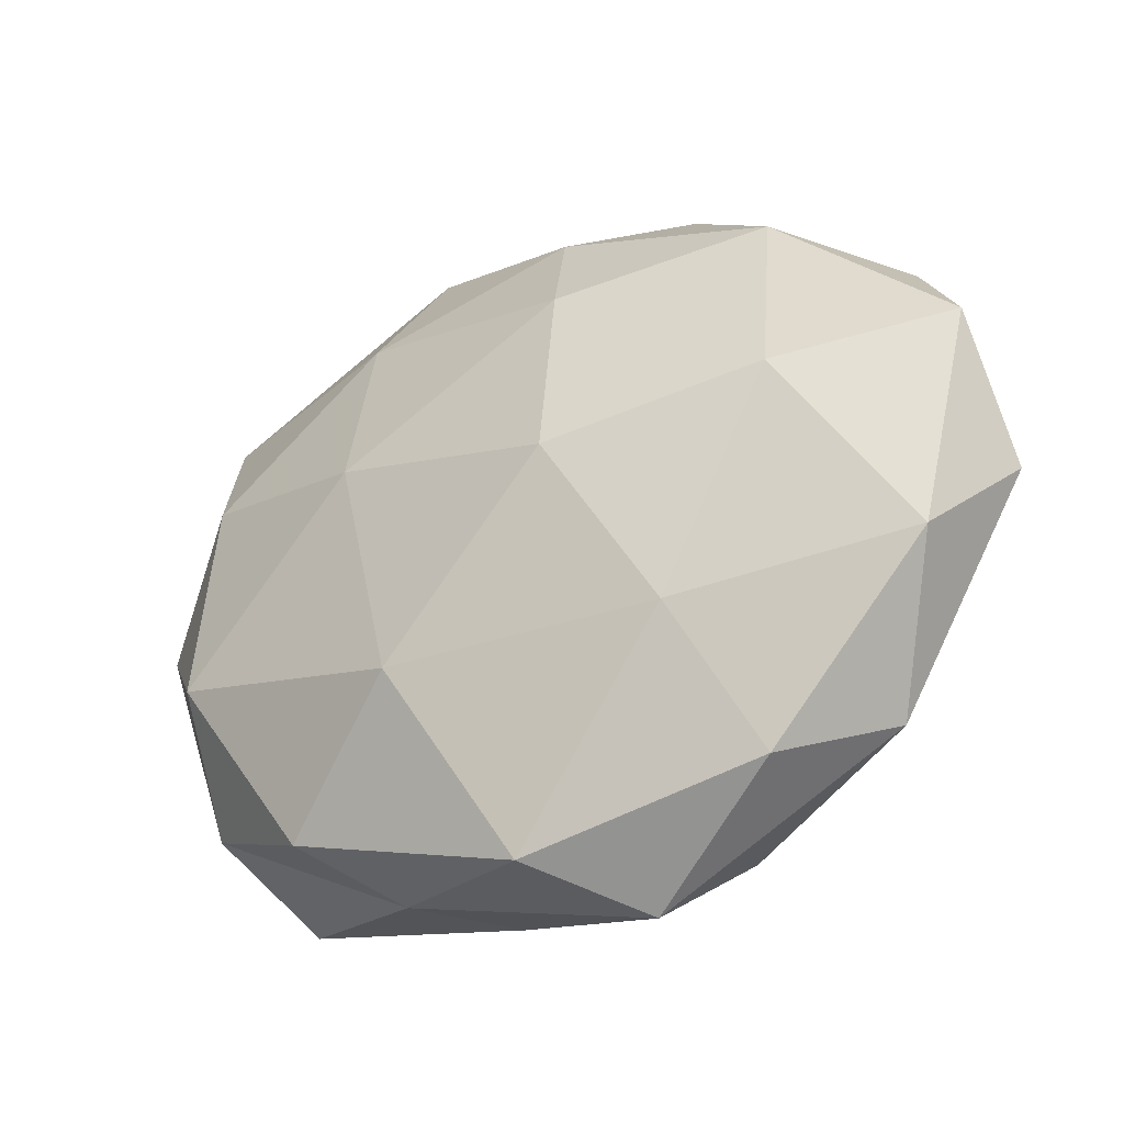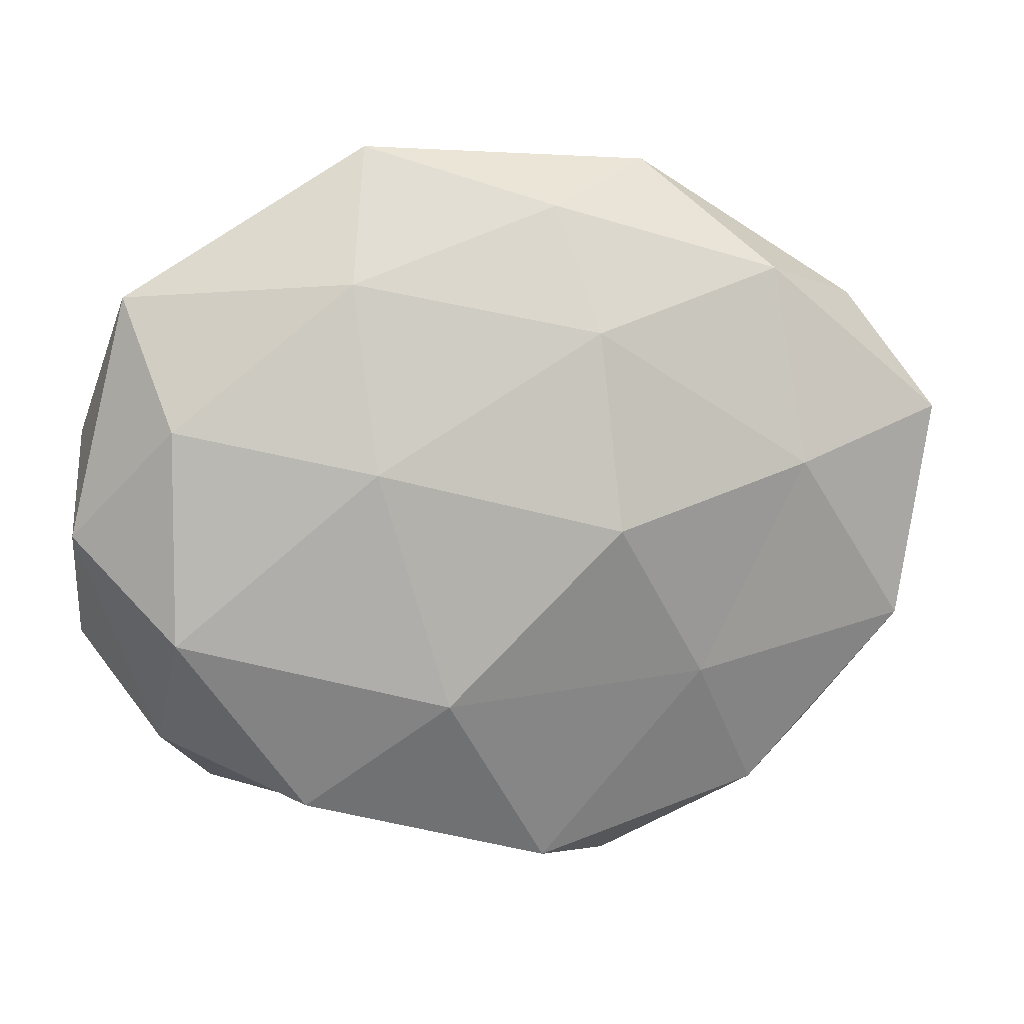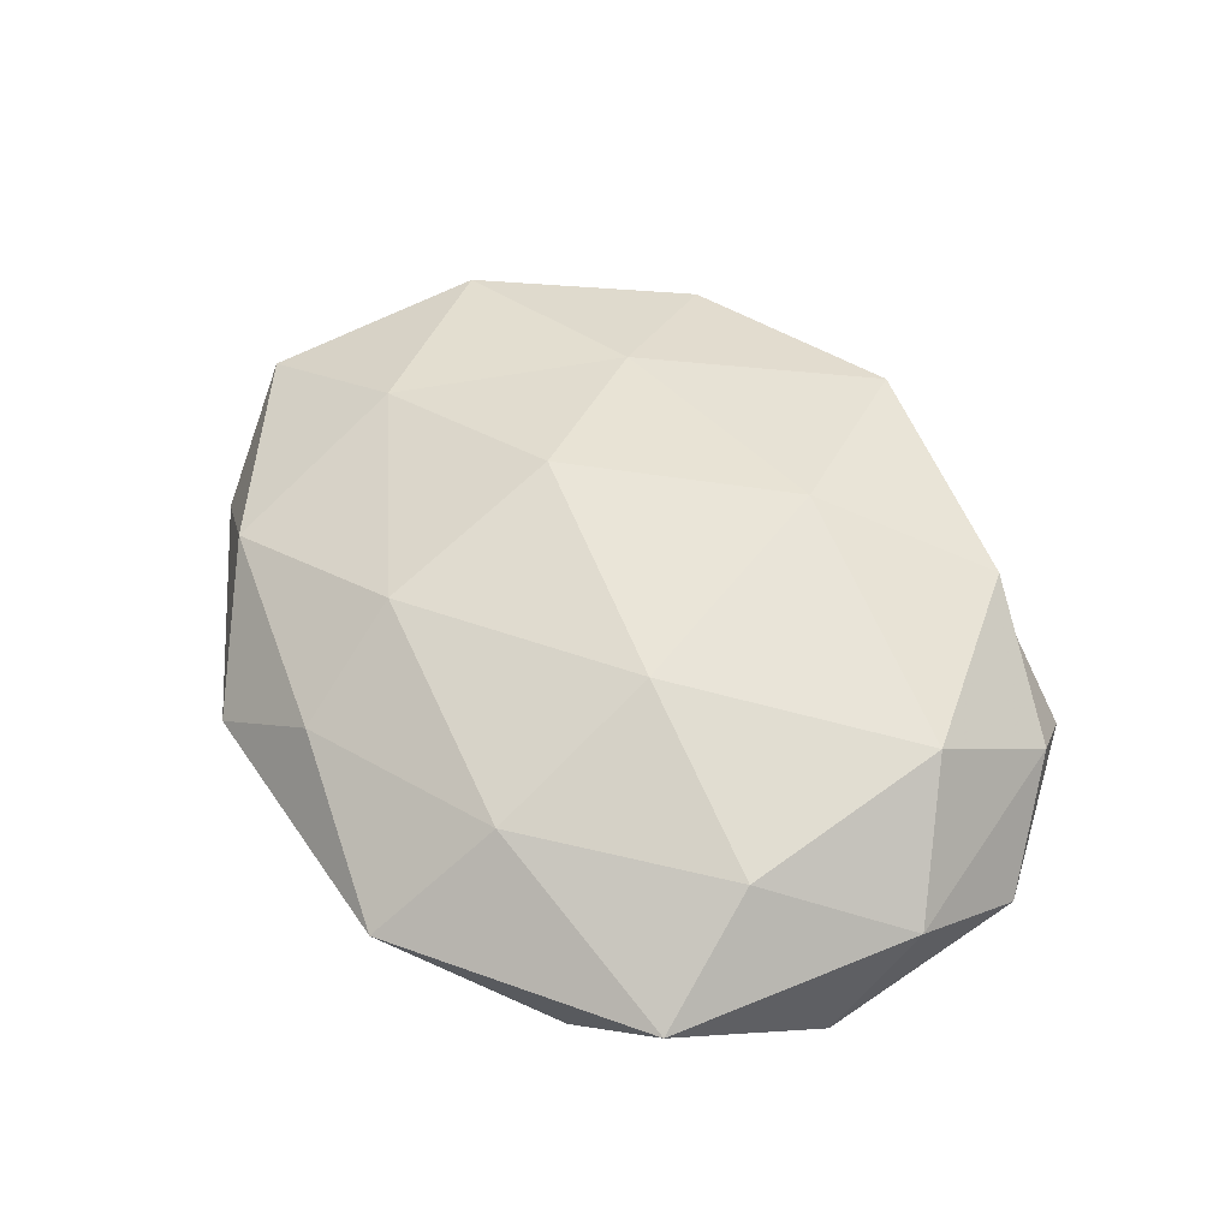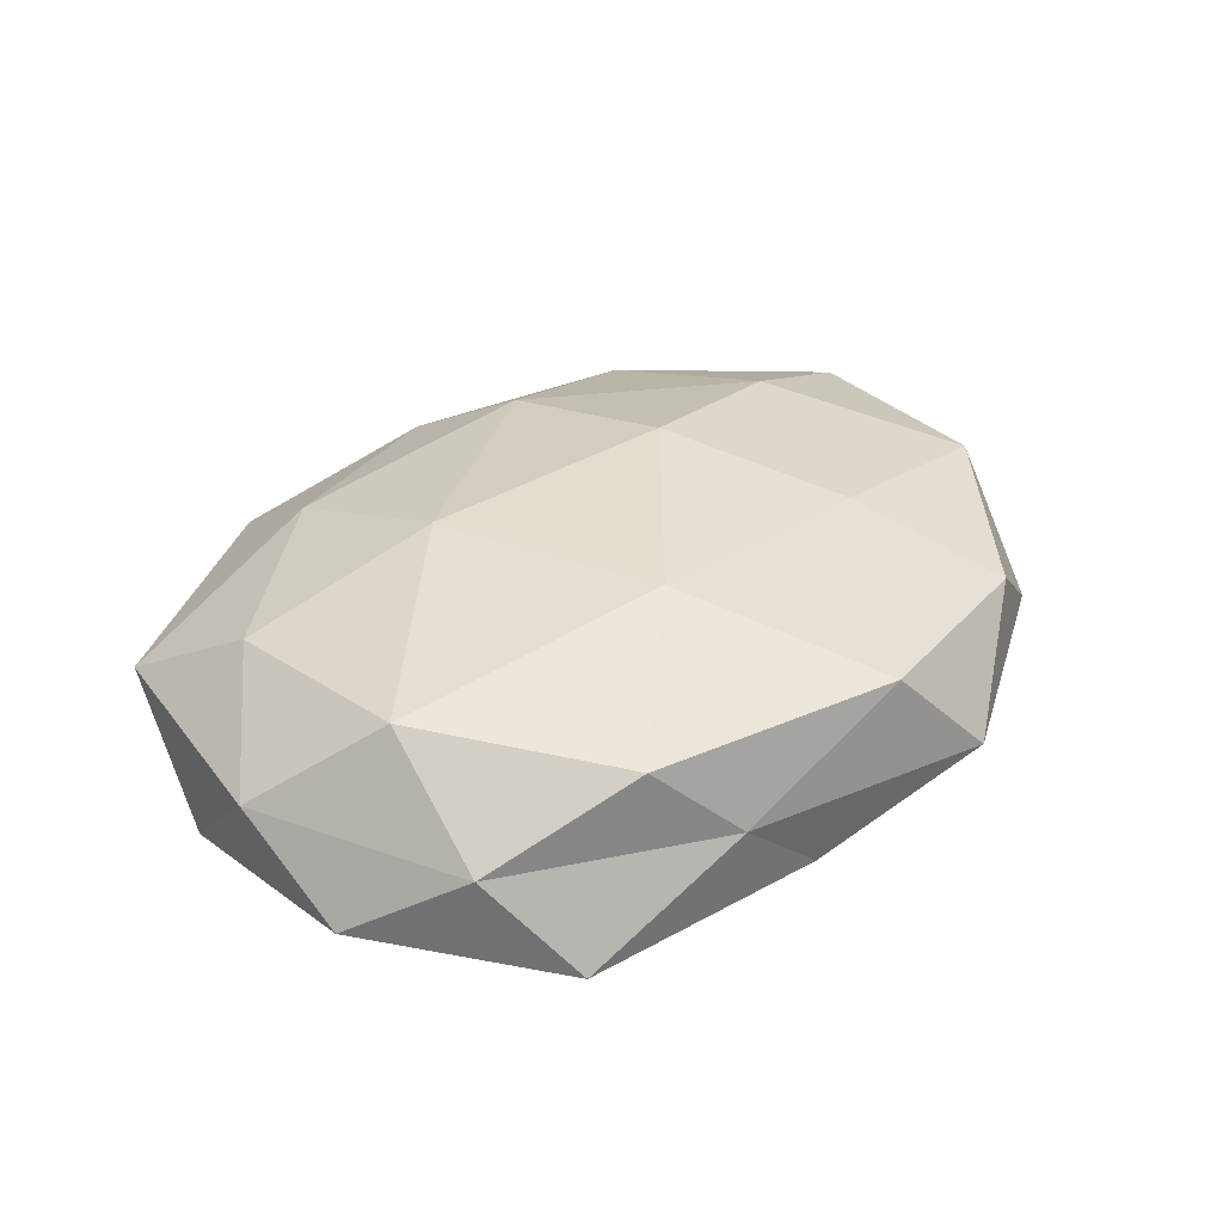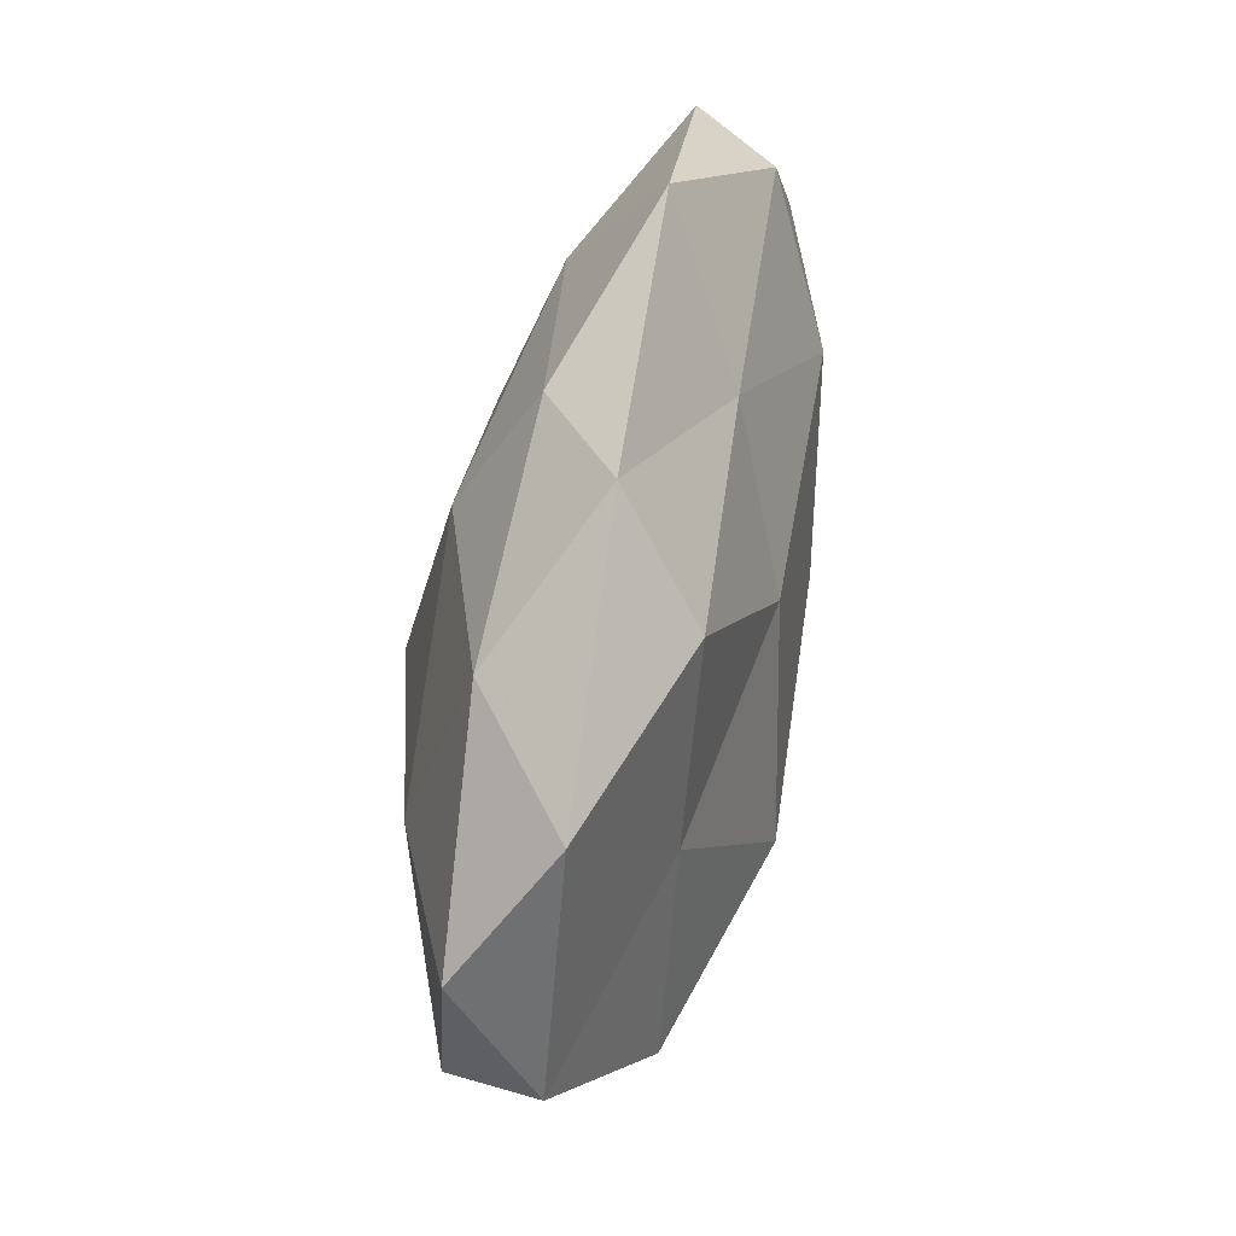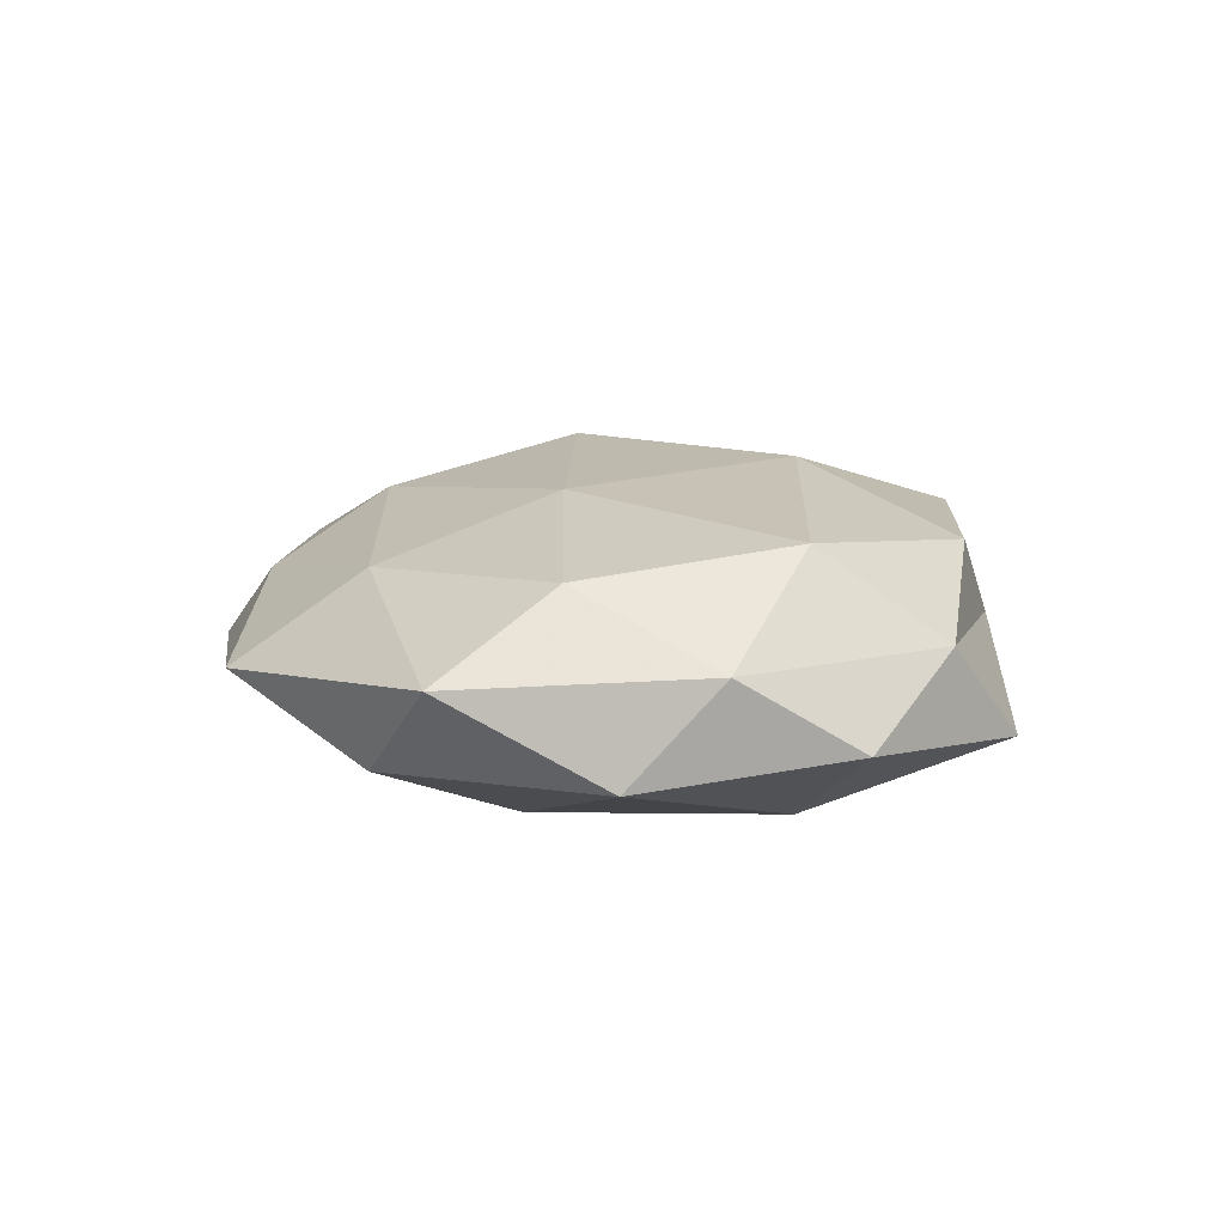
<metadata>
{"format":"obj","ext":"obj","renderer":"f3d","projection":"perspective","resolution":1024,"background":"white","views":[{"elev":-29.2,"azim":32.4,"up":"+Y"},{"elev":14.0,"azim":-9.4,"up":"+Y"},{"elev":54.0,"azim":-126.4,"up":"+Z"},{"elev":36.7,"azim":-44.7,"up":"+Z"},{"elev":53.4,"azim":102.3,"up":"+Y"},{"elev":10.3,"azim":-102.0,"up":"+Z"}]}
</metadata>
<code>
v -0.03527 0.0359 -0.008801
v 0.003958 -0.04159 0.01288
v 0.018 -0.01199 -0.0207
v 0.006533 0.04254 0.006727
v 0.03499 0.03416 0.006925
v -0.03833 -0.03549 -0.007737
v 0.02591 0.03398 -0.01323
v -0.01754 0.01139 0.01832
v -0.0474 0.03162 0.002195
v -0.01941 0.03376 0.0105
v -0.04264 -0.01011 0.01519
v 0.01963 0.04729 -0.003433
v -0.04498 -0.02553 0.004074
v 0.03287 -0.0342 0.008125
v 0.03412 0.008915 -0.01296
v 0.01063 0.02772 0.01554
v 0.01231 0.003883 0.02138
v -0.04211 0.01623 0.01183
v -0.02661 0.0179 -0.0165
v -0.01183 -0.002795 -0.01878
v 0.01445 -0.0463 0.0003344
v -0.03931 -0.009695 -0.01496
v -0.004384 0.034 -0.01074
v -0.007671 -0.04084 -0.006953
v 0.04349 -0.01668 -0.01303
v 0.04848 0.02893 -0.00495
v -0.05342 0.01269 -0.008206
v 0.02416 -0.01655 0.01538
v 0.03756 0.01017 0.01439
v -0.01769 -0.03913 0.002503
v 0.05259 -0.01222 0.007873
v -0.009209 -0.0181 0.02041
v -0.0549 0.001604 0.003844
v -0.01666 0.04961 -0.0007752
v 0.02027 -0.03706 -0.01216
v 0.006612 0.01595 -0.01776
v -0.02687 -0.03292 0.01264
v -0.05461 -0.01343 -0.005172
v 0.05892 -0.001146 -0.004653
v -0.01286 -0.02932 -0.0172
v 0.04385 -0.02954 -0.00249
v 0.05752 0.01509 0.005153
f 5 12 4
f 5 4 16
f 16 4 10
f 16 10 8
f 17 16 8
f 8 10 18
f 9 18 10
f 18 11 8
f 2 21 14
f 22 19 20
f 12 7 23
f 19 1 23
f 15 25 3
f 26 12 5
f 26 7 12
f 26 15 7
f 27 9 1
f 27 1 19
f 27 19 22
f 14 28 2
f 5 16 29
f 29 16 17
f 29 17 28
f 6 30 13
f 30 21 2
f 6 24 30
f 30 24 21
f 31 28 14
f 29 28 31
f 11 32 8
f 8 32 17
f 28 32 2
f 28 17 32
f 13 11 33
f 33 18 9
f 33 11 18
f 33 9 27
f 1 9 34
f 34 10 4
f 9 10 34
f 4 12 34
f 34 23 1
f 12 23 34
f 35 21 24
f 35 3 25
f 15 3 36
f 7 15 36
f 36 3 20
f 20 19 36
f 36 23 7
f 19 23 36
f 13 37 11
f 37 30 2
f 13 30 37
f 2 32 37
f 11 37 32
f 38 6 13
f 38 22 6
f 38 27 22
f 38 13 33
f 38 33 27
f 39 25 15
f 39 15 26
f 40 20 3
f 22 40 6
f 22 20 40
f 6 40 24
f 40 3 35
f 24 40 35
f 41 14 21
f 31 14 41
f 41 21 35
f 25 41 35
f 39 41 25
f 31 41 39
f 42 26 5
f 42 5 29
f 42 29 31
f 42 39 26
f 42 31 39

</code>
